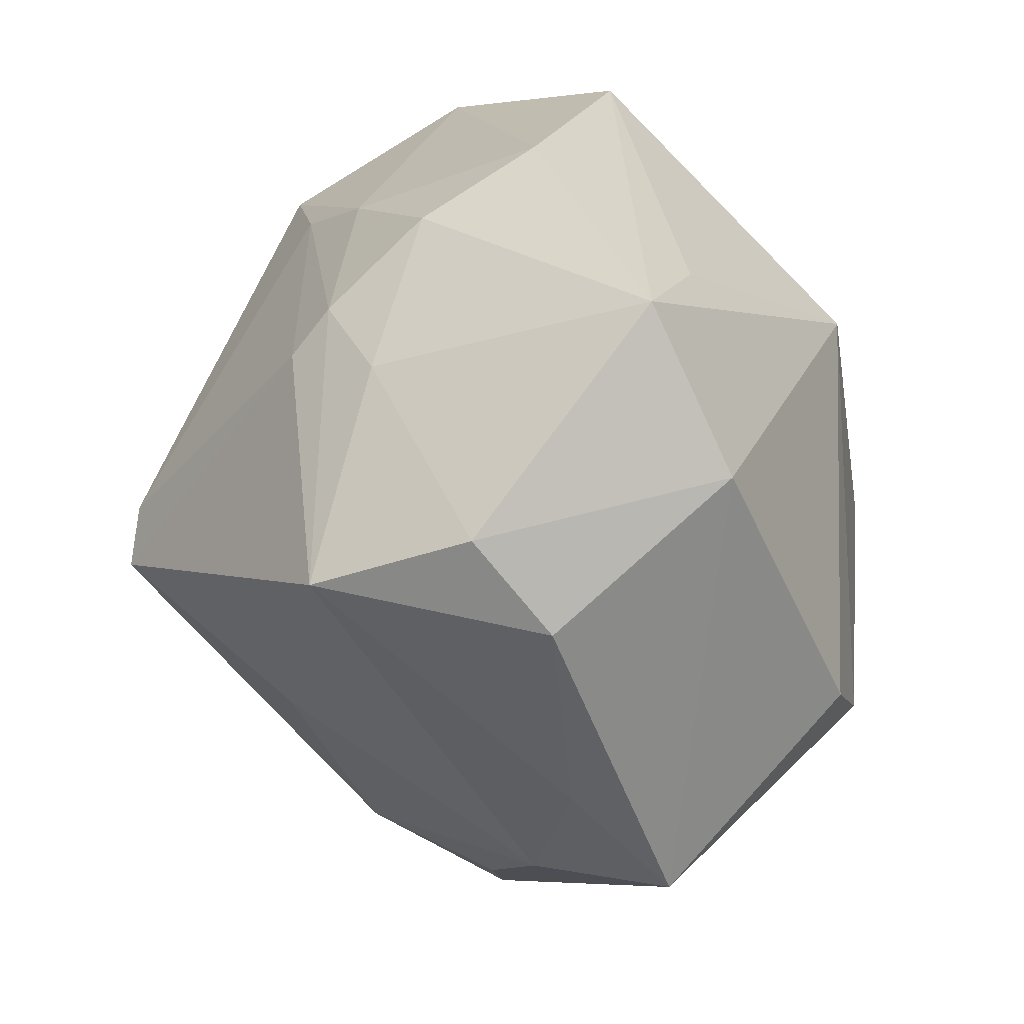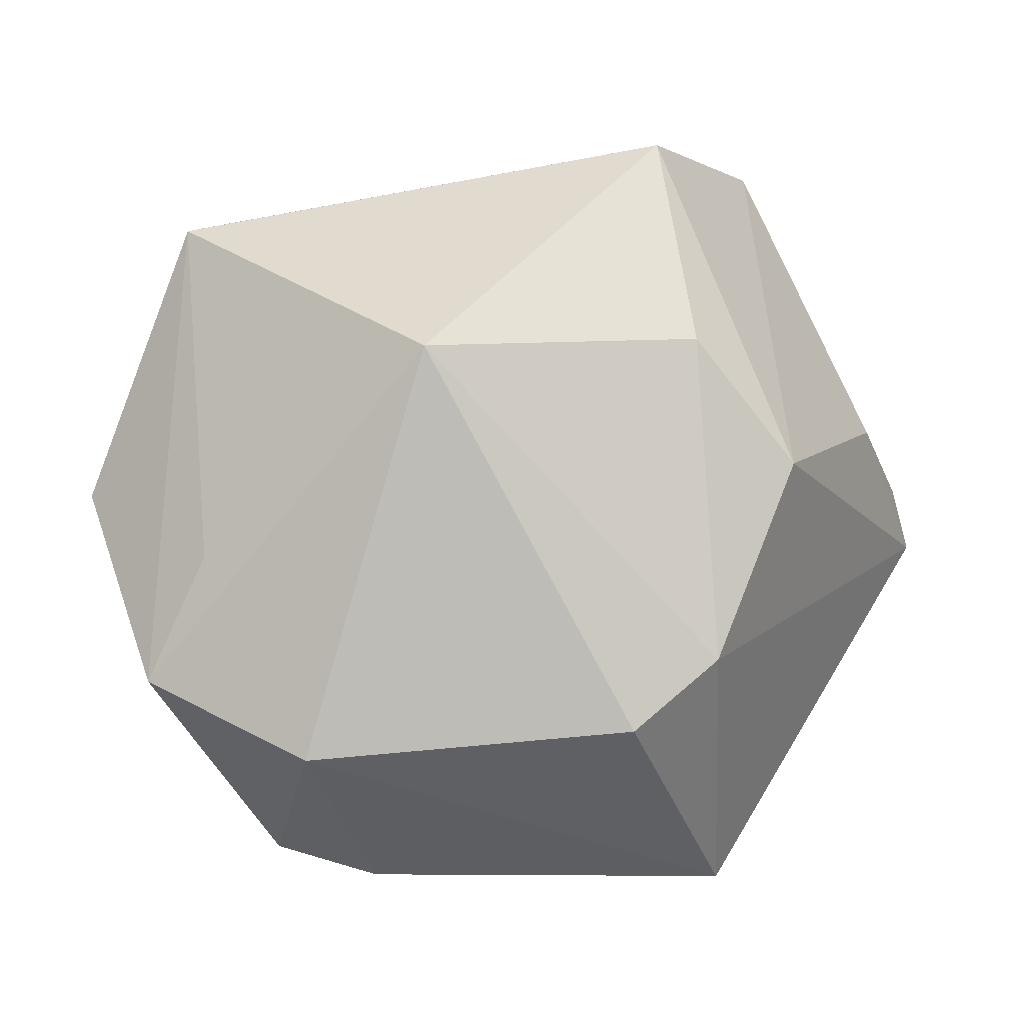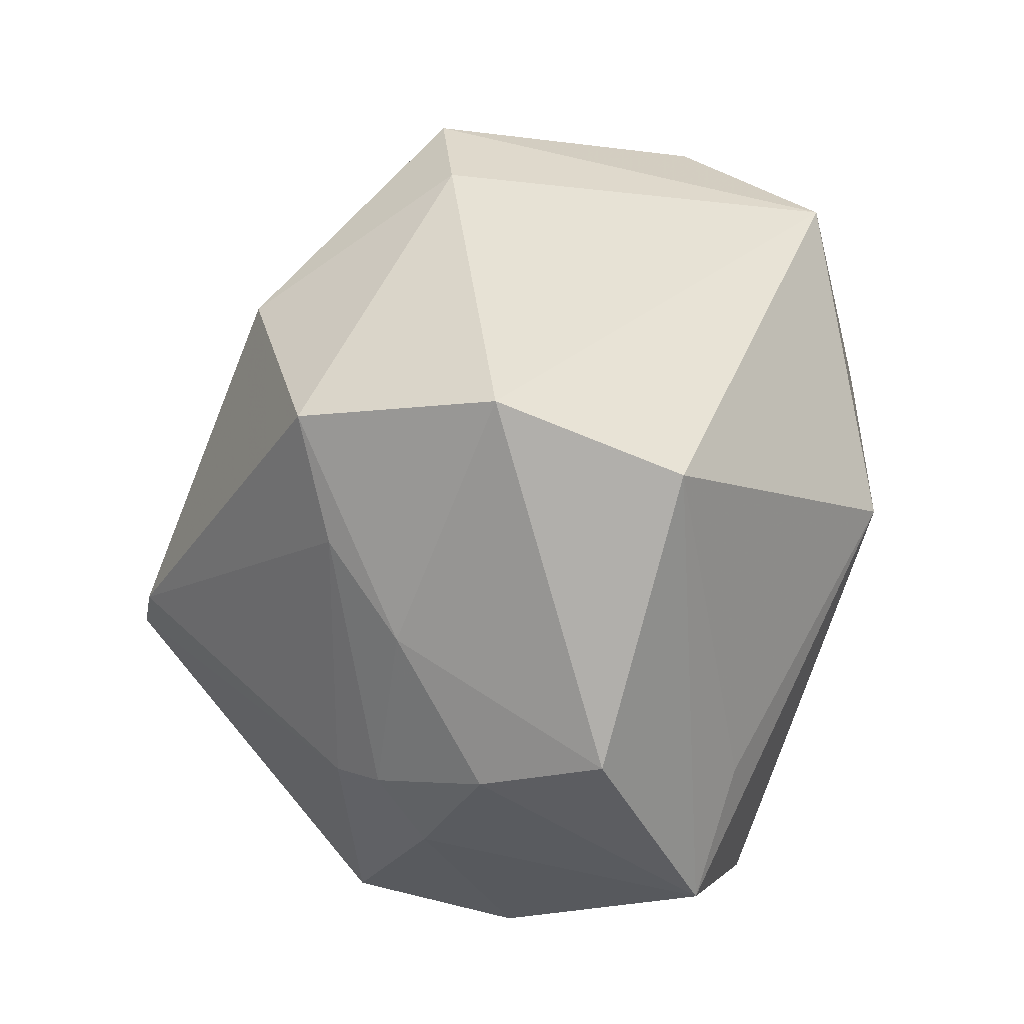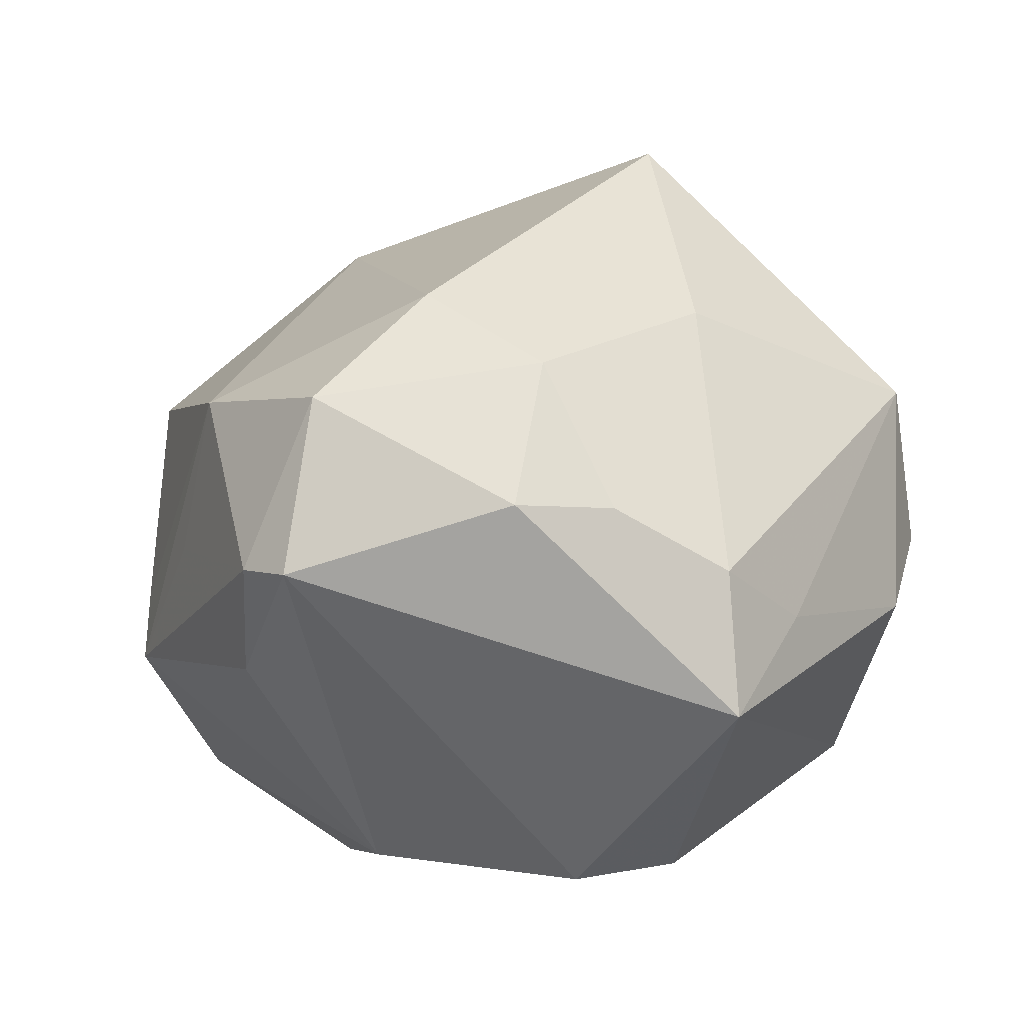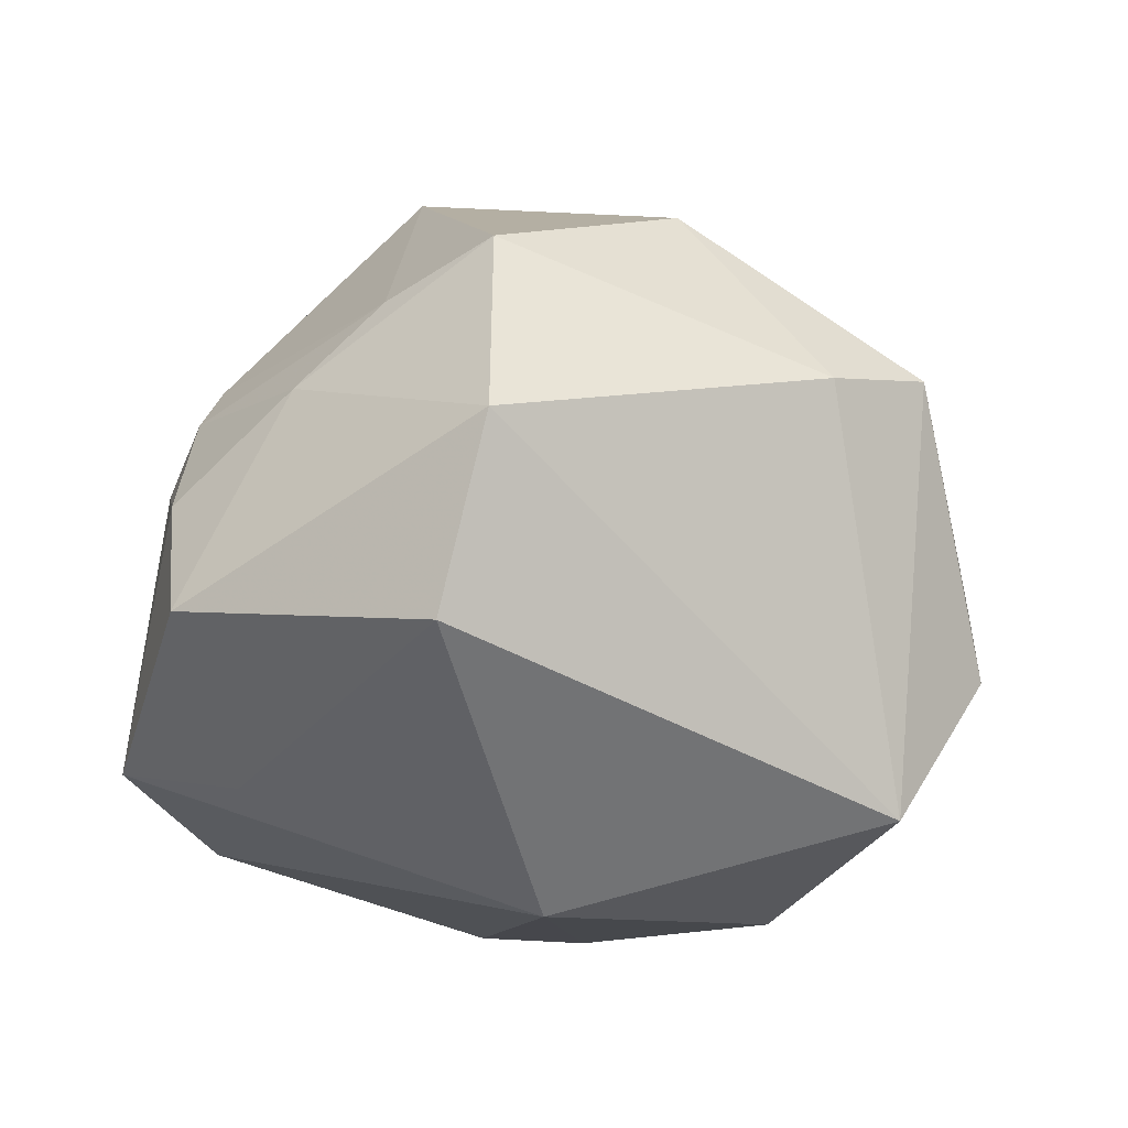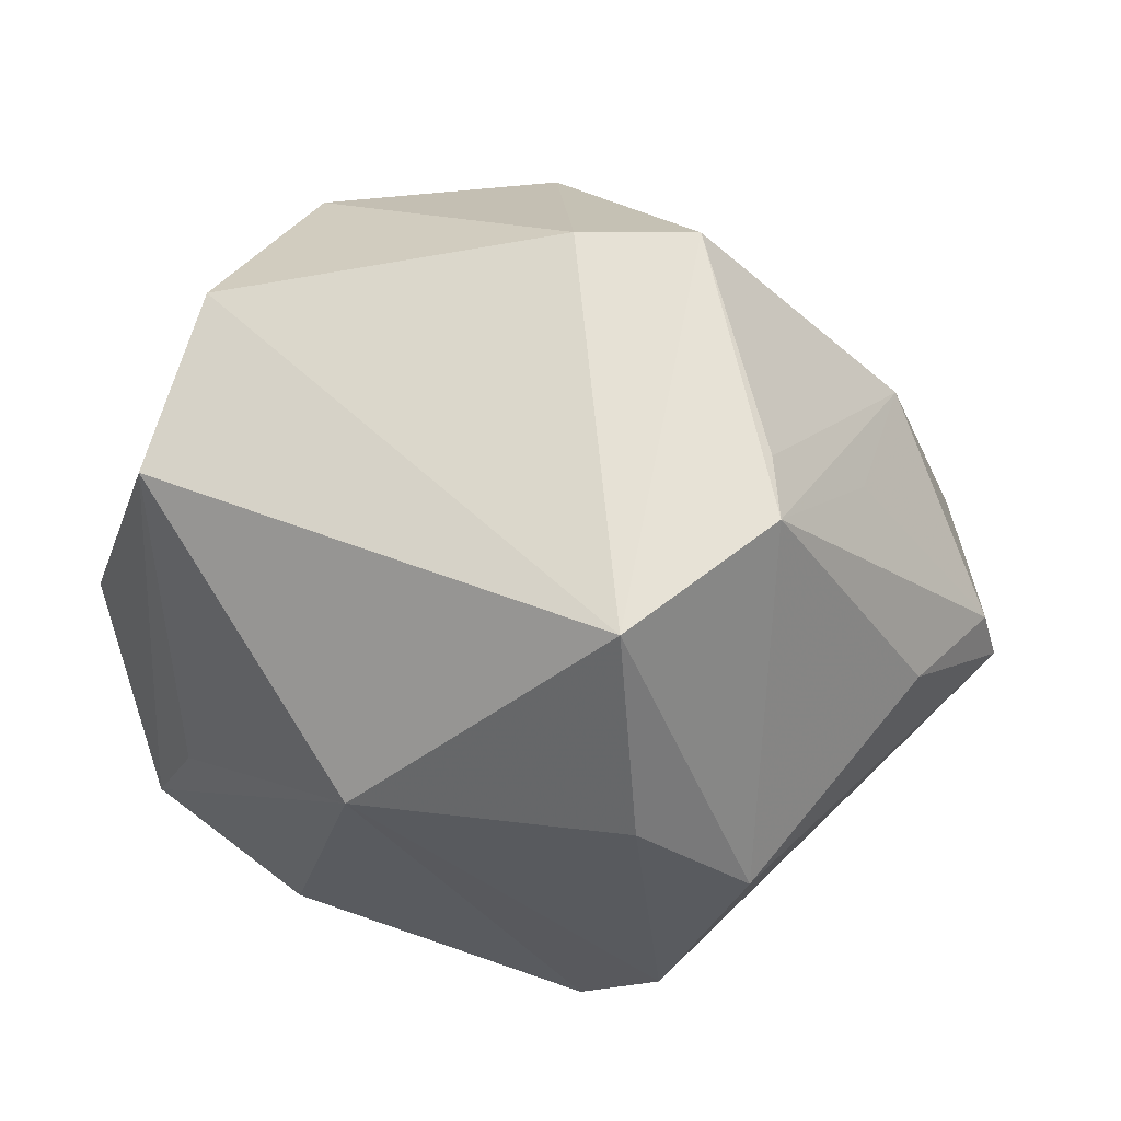
<metadata>
{"format":"obj","ext":"obj","renderer":"f3d","projection":"perspective","resolution":1024,"background":"white","views":[{"elev":-52.7,"azim":105.5,"up":"+Y"},{"elev":-11.3,"azim":179.0,"up":"+Y"},{"elev":30.6,"azim":97.6,"up":"+Y"},{"elev":13.4,"azim":-56.1,"up":"+Z"},{"elev":-20.7,"azim":141.4,"up":"+Z"},{"elev":50.9,"azim":-164.1,"up":"+Y"}]}
</metadata>
<code>
v -0.001088 0.04669 0.01079
v 0.02686 -0.04161 0.0002768
v 0.04653 -0.006162 0.0009127
v -0.002276 -0.02596 0.03175
v -0.04319 -0.0002668 0.02529
v -0.02772 -0.02092 0.02898
v -0.0356 0.02625 0.002373
v 0.007143 0.03171 0.03299
v -0.05064 0.00416 0.006262
v -0.03567 0.02146 0.02112
v 0.01483 -0.04533 -0.005402
v -0.04529 0.008705 -0.00748
v 0.01544 -0.004849 0.04693
v -0.02156 0.01224 -0.03799
v 0.04072 -0.01113 0.01366
v -0.02384 -0.02326 -0.03348
v 0.03684 -0.01288 0.0192
v 0.02445 -0.03989 0.01939
v -0.0217 -0.04186 0.006576
v 0.0376 0.03019 -0.01997
v -0.03287 -0.0007111 -0.0323
v 0.03603 0.01779 0.01928
v -0.02715 0.03982 -0.007898
v 0.04033 -0.02453 -0.02352
v -0.02974 0.03867 -0.01484
v -0.01403 0.04723 0.01381
v 0.01158 -0.01087 0.04872
v -0.01008 -0.04448 -0.00104
v 0.03818 -0.02114 0.008848
v -0.01448 -0.03117 -0.03277
v 0.03686 0.0373 0.0003464
v -0.01784 0.03706 -0.03205
v 0.03183 0.03116 0.02307
v 0.04907 -0.000805 -0.01299
v -0.05237 -0.003002 0.007116
v -0.03958 -0.0251 0.01543
v -0.03054 -0.03221 0.01424
v 0.0414 0.008985 0.01088
v -0.02563 -0.04568 -0.008741
v -0.02622 -0.003868 0.03506
v 0.0339 -0.01064 -0.02707
v 0.008799 0.01045 -0.04129
v 0.02199 -0.03396 -0.02766
f 20 31 34
f 30 43 39
f 43 30 42
f 34 31 38
f 40 6 27
f 5 6 40
f 36 6 5
f 32 42 14
f 20 42 32
f 31 20 32
f 14 42 16
f 16 42 30
f 16 30 39
f 39 43 11
f 43 2 11
f 24 20 34
f 43 42 24
f 24 2 43
f 15 38 22
f 8 40 27
f 27 13 8
f 37 19 6
f 6 36 37
f 39 19 37
f 37 36 39
f 31 32 1
f 1 32 26
f 26 8 1
f 28 19 39
f 39 11 28
f 41 42 20
f 20 24 41
f 41 24 42
f 3 24 34
f 34 38 3
f 38 15 3
f 27 6 4
f 6 19 4
f 19 28 18
f 18 28 11
f 18 4 19
f 18 11 2
f 27 4 18
f 14 16 21
f 21 32 14
f 35 36 5
f 12 21 35
f 39 36 35
f 35 21 16
f 35 16 39
f 31 1 33
f 33 1 8
f 33 38 31
f 22 38 33
f 33 13 22
f 33 8 13
f 2 24 29
f 24 3 29
f 29 18 2
f 29 3 15
f 15 18 29
f 22 13 17
f 17 15 22
f 17 13 27
f 17 18 15
f 27 18 17
f 9 35 5
f 12 35 9
f 10 9 5
f 10 8 26
f 5 40 10
f 40 8 10
f 12 9 25
f 32 21 25
f 25 21 12
f 26 32 25
f 23 10 26
f 26 25 23
f 23 25 10
f 9 10 7
f 7 25 9
f 10 25 7

</code>
